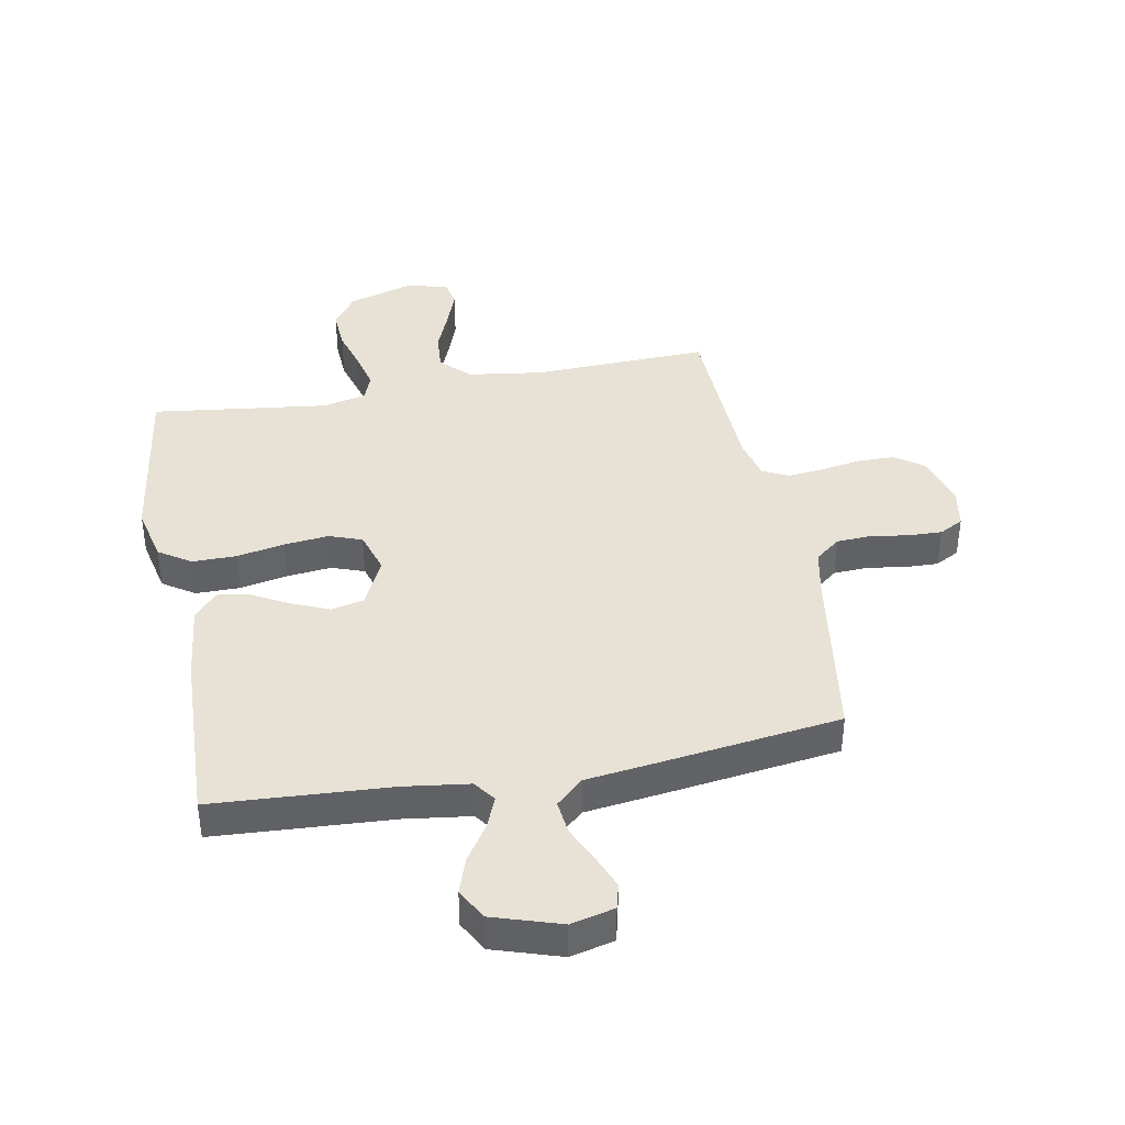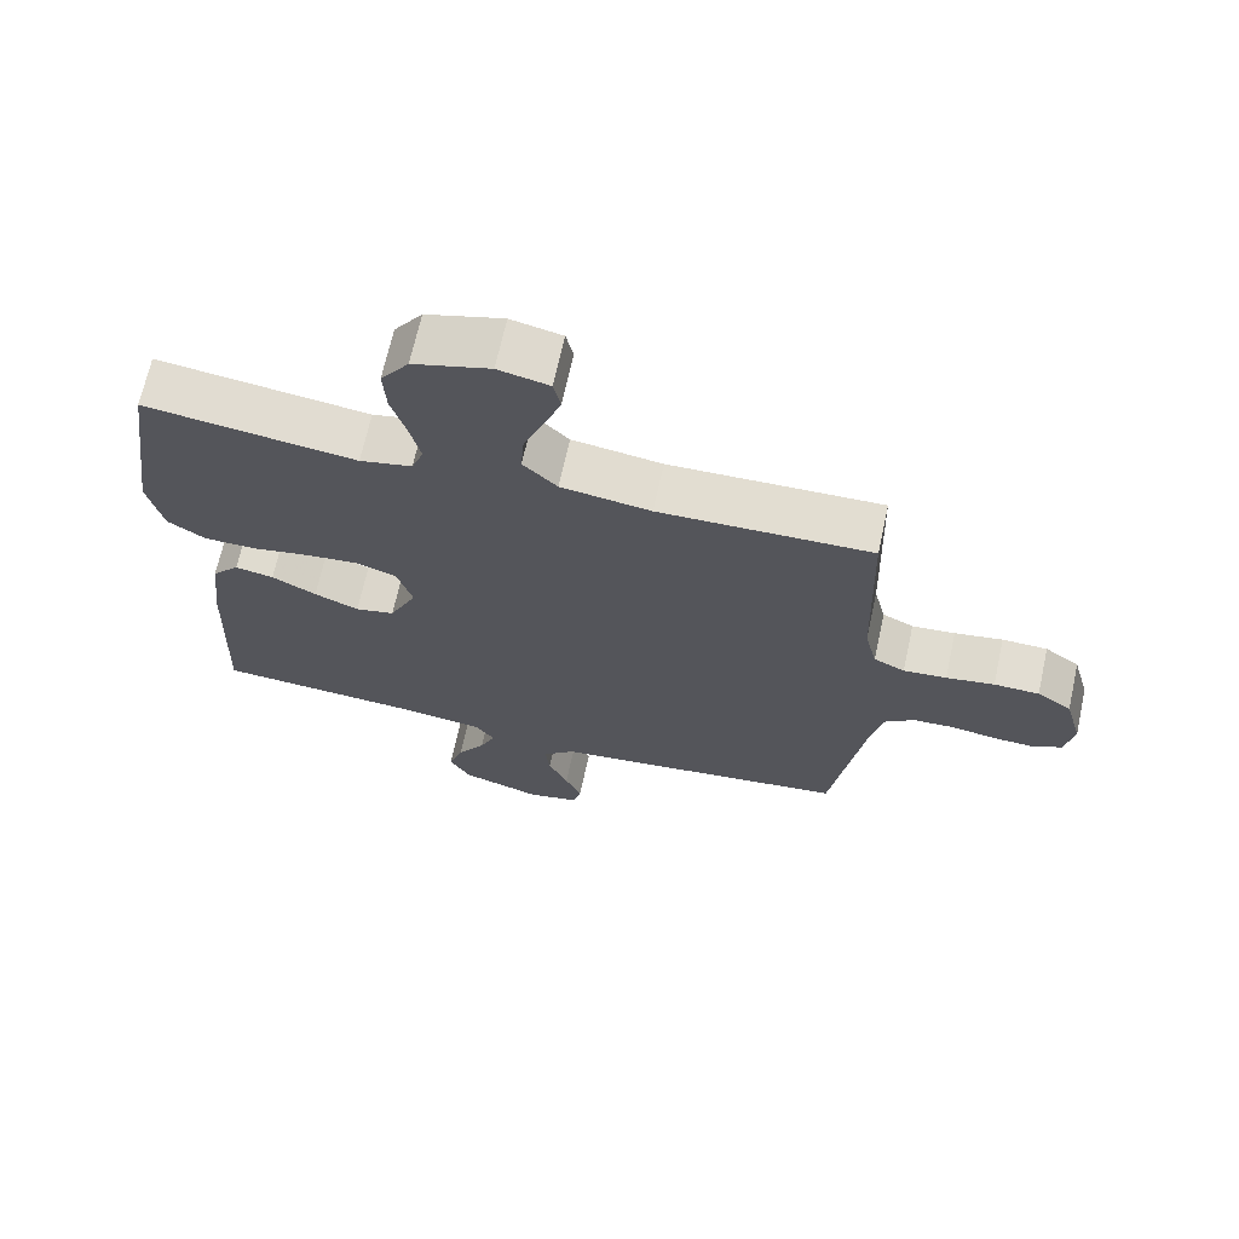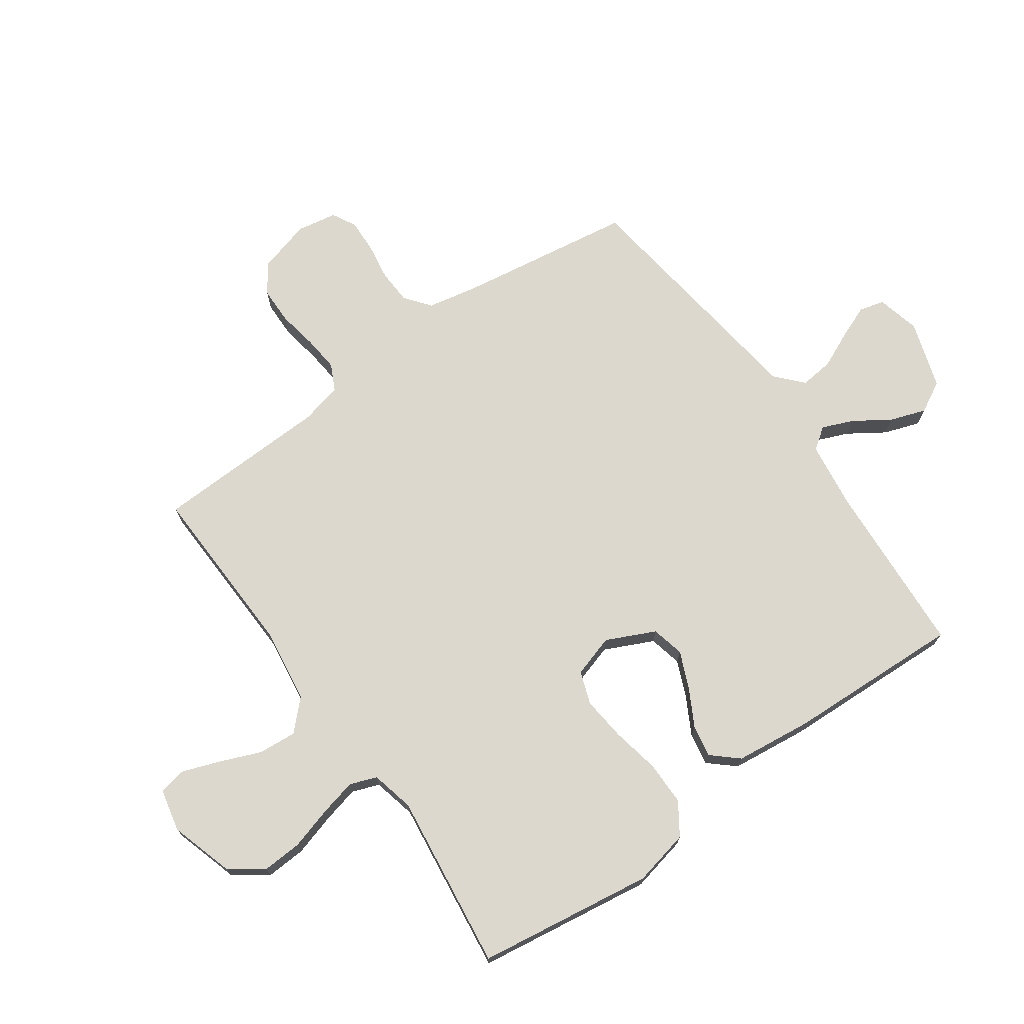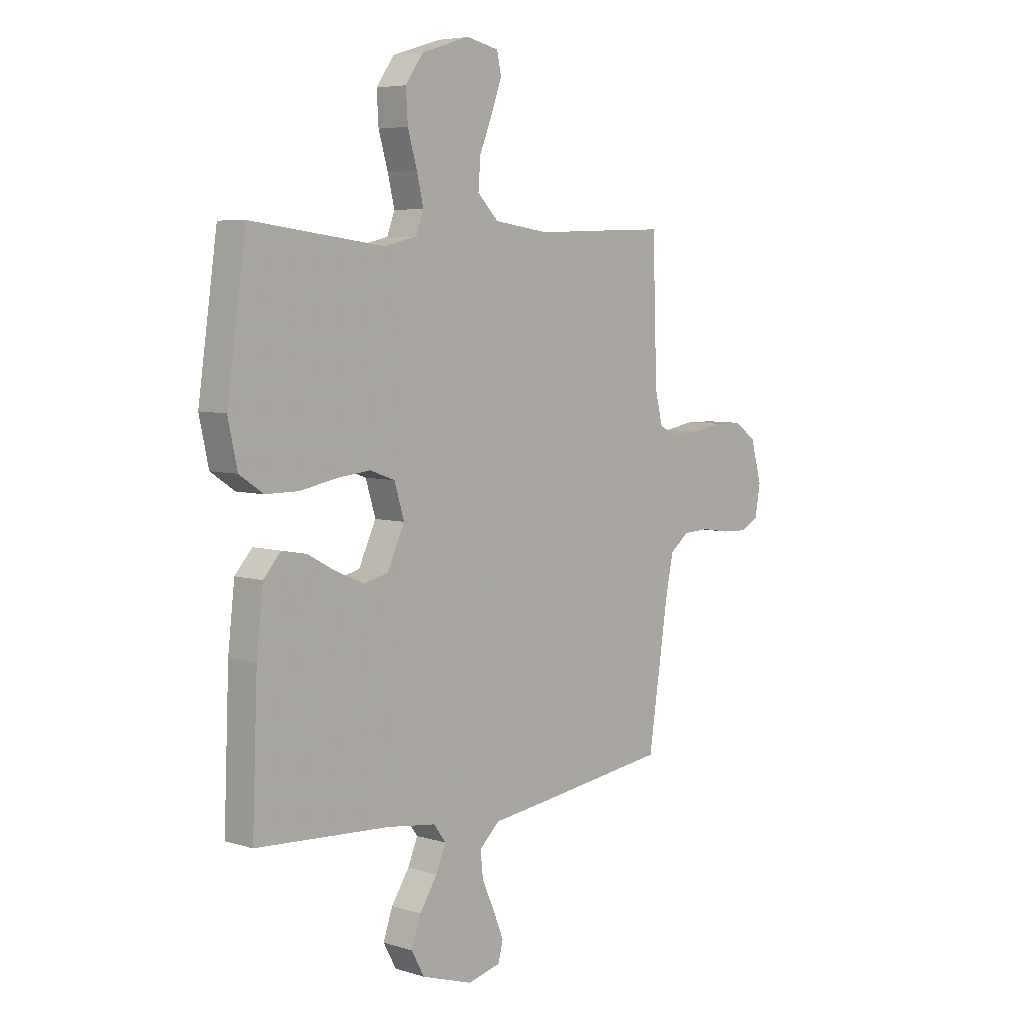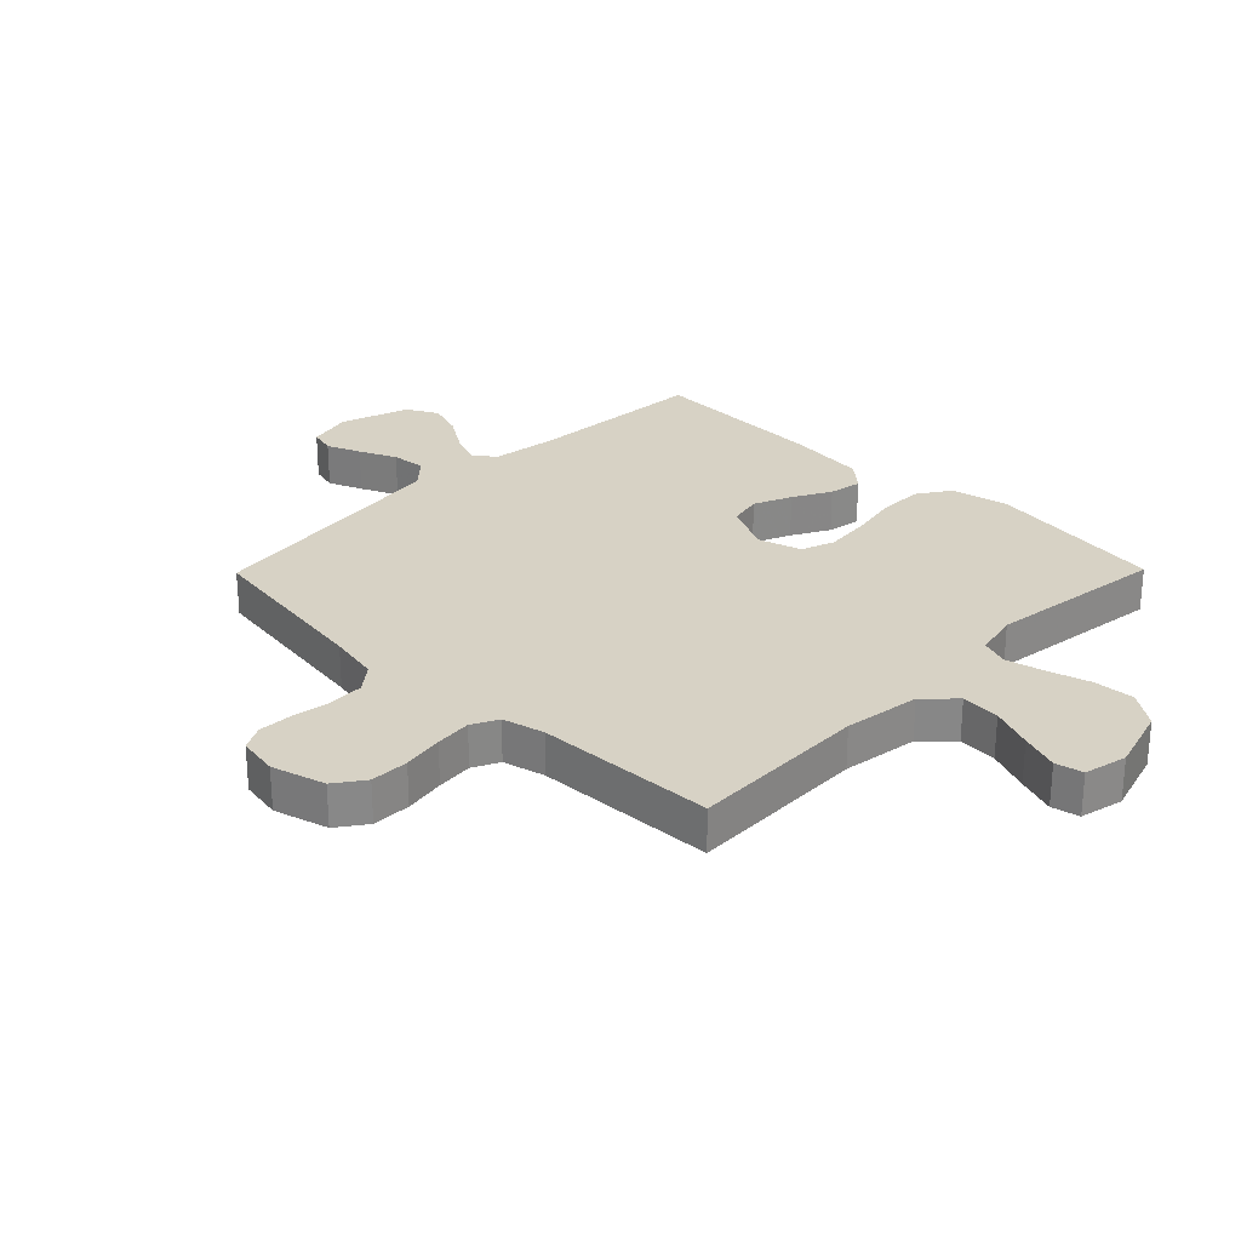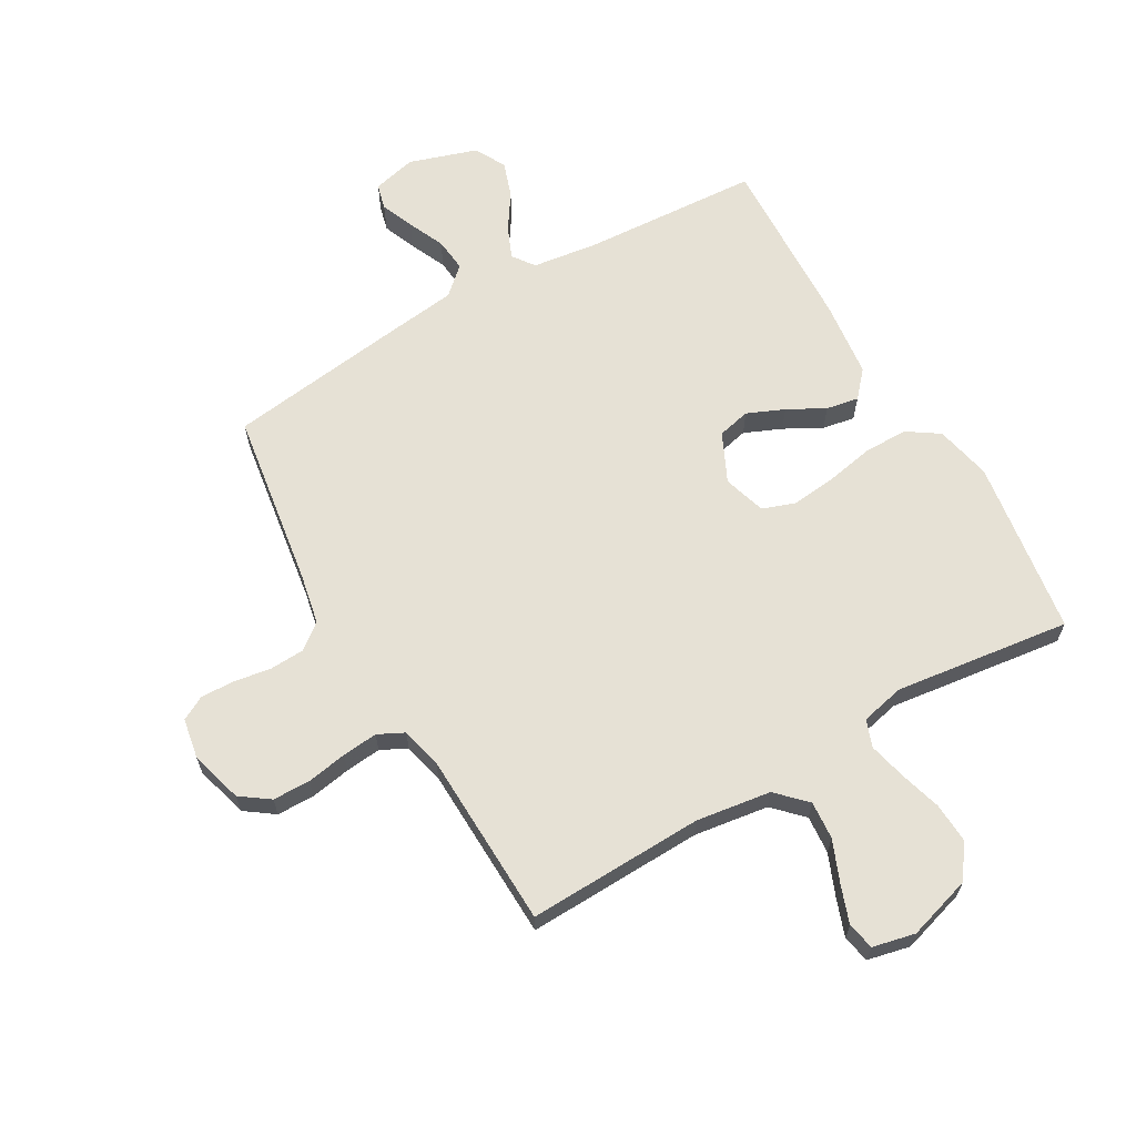
<metadata>
{"format":"obj","ext":"obj","renderer":"f3d","projection":"perspective","resolution":1024,"background":"white","views":[{"elev":40.1,"azim":169.3,"up":"+Y"},{"elev":68.3,"azim":-167.6,"up":"+Z"},{"elev":72.2,"azim":54.7,"up":"+Y"},{"elev":5.8,"azim":132.9,"up":"+Z"},{"elev":27.5,"azim":-45.5,"up":"+Y"},{"elev":64.7,"azim":-29.9,"up":"+Y"}]}
</metadata>
<code>
v -0.5 0.07 0.5
v -0.2 0.07 0.49
v -0.073 0.07 0.508
v -0.025 0.07 0.556
v -0.03 0.07 0.621
v -0.059 0.07 0.692
v -0.082 0.07 0.756
v -0.072 0.07 0.802
v 0 0.07 0.818
v 0.109 0.07 0.785
v 0.149 0.07 0.728
v 0.145 0.07 0.66
v 0.124 0.07 0.588
v 0.109 0.07 0.525
v 0.126 0.07 0.479
v 0.2 0.07 0.462
v 0.5 0.07 0.5
v 0.543 0.07 0.2
v 0.522 0.07 0.104
v 0.468 0.07 0.068
v 0.393 0.07 0.068
v 0.311 0.07 0.084
v 0.236 0.07 0.092
v 0.18 0.07 0.072
v 0.158 0.07 0
v 0.197 0.07 -0.083
v 0.253 0.07 -0.096
v 0.316 0.07 -0.069
v 0.379 0.07 -0.035
v 0.434 0.07 -0.025
v 0.473 0.07 -0.069
v 0.488 0.07 -0.2
v 0.5 0.07 -0.5
v 0.2 0.07 -0.518
v 0.088 0.07 -0.533
v 0.061 0.07 -0.57
v 0.083 0.07 -0.623
v 0.123 0.07 -0.684
v 0.144 0.07 -0.745
v 0.115 0.07 -0.798
v 0 0.07 -0.835
v -0.074 0.07 -0.817
v -0.085 0.07 -0.774
v -0.062 0.07 -0.717
v -0.034 0.07 -0.655
v -0.028 0.07 -0.598
v -0.074 0.07 -0.556
v -0.2 0.07 -0.54
v -0.5 0.07 -0.5
v -0.545 0.07 -0.2
v -0.562 0.07 -0.115
v -0.605 0.07 -0.081
v -0.664 0.07 -0.078
v -0.728 0.07 -0.088
v -0.785 0.07 -0.09
v -0.826 0.07 -0.068
v -0.838 0.07 0
v -0.813 0.07 0.09
v -0.764 0.07 0.125
v -0.7 0.07 0.126
v -0.632 0.07 0.114
v -0.571 0.07 0.108
v -0.527 0.07 0.13
v -0.51 0.07 0.2
v -0.5 0 0.5
v -0.2 0 0.49
v -0.073 0 0.508
v -0.025 0 0.556
v -0.03 0 0.621
v -0.059 0 0.692
v -0.082 0 0.756
v -0.072 0 0.802
v 0 0 0.818
v 0.109 0 0.785
v 0.149 0 0.728
v 0.145 0 0.66
v 0.124 0 0.588
v 0.109 0 0.525
v 0.126 0 0.479
v 0.2 0 0.462
v 0.5 0 0.5
v 0.543 0 0.2
v 0.522 0 0.104
v 0.468 0 0.068
v 0.393 0 0.068
v 0.311 0 0.084
v 0.236 0 0.092
v 0.18 0 0.072
v 0.158 0 0
v 0.197 0 -0.083
v 0.253 0 -0.096
v 0.316 0 -0.069
v 0.379 0 -0.035
v 0.434 0 -0.025
v 0.473 0 -0.069
v 0.488 0 -0.2
v 0.5 0 -0.5
v 0.2 0 -0.518
v 0.088 0 -0.533
v 0.061 0 -0.57
v 0.083 0 -0.623
v 0.123 0 -0.684
v 0.144 0 -0.745
v 0.115 0 -0.798
v 0 0 -0.835
v -0.074 0 -0.817
v -0.085 0 -0.774
v -0.062 0 -0.717
v -0.034 0 -0.655
v -0.028 0 -0.598
v -0.074 0 -0.556
v -0.2 0 -0.54
v -0.5 0 -0.5
v -0.545 0 -0.2
v -0.562 0 -0.115
v -0.605 0 -0.081
v -0.664 0 -0.078
v -0.728 0 -0.088
v -0.785 0 -0.09
v -0.826 0 -0.068
v -0.838 0 0
v -0.813 0 0.09
v -0.764 0 0.125
v -0.7 0 0.126
v -0.632 0 0.114
v -0.571 0 0.108
v -0.527 0 0.13
v -0.51 0 0.2
f 59 60 61
f 58 59 61
f 57 58 61
f 56 57 61
f 55 56 61
f 54 55 61
f 53 54 61
f 52 53 61 62
f 51 52 62 63
f 47 48 49 50
f 51 63 64
f 50 51 64
f 47 50 64
f 43 44 45
f 42 43 45
f 41 42 45
f 40 41 45
f 39 40 45
f 38 39 45
f 37 38 45
f 36 37 45 46
f 64 1 2
f 47 64 2
f 46 47 2
f 36 46 2
f 35 36 2
f 32 33 34
f 31 32 34
f 30 31 34
f 29 30 34
f 28 29 34
f 20 21 22
f 19 20 22
f 18 19 22
f 17 18 22
f 16 17 22
f 15 16 22 23
f 14 15 23 24
f 11 12 13
f 10 11 13
f 9 10 13
f 8 9 13
f 7 8 13
f 6 7 13
f 5 6 13
f 4 5 13 14
f 14 24 25
f 4 14 25
f 3 4 25
f 27 28 34 35
f 26 27 35
f 25 26 35 2
f 2 3 25
f 125 124 123
f 125 123 122
f 125 122 121
f 125 121 120
f 125 120 119
f 125 119 118
f 125 118 117
f 126 125 117 116
f 127 126 116 115
f 114 113 112 111
f 128 127 115
f 128 115 114
f 128 114 111
f 109 108 107
f 109 107 106
f 109 106 105
f 109 105 104
f 109 104 103
f 109 103 102
f 109 102 101
f 110 109 101 100
f 66 65 128
f 66 128 111
f 66 111 110
f 66 110 100
f 66 100 99
f 98 97 96
f 98 96 95
f 98 95 94
f 98 94 93
f 98 93 92
f 86 85 84
f 86 84 83
f 86 83 82
f 86 82 81
f 86 81 80
f 87 86 80 79
f 88 87 79 78
f 77 76 75
f 77 75 74
f 77 74 73
f 77 73 72
f 77 72 71
f 77 71 70
f 77 70 69
f 78 77 69 68
f 89 88 78
f 89 78 68
f 89 68 67
f 99 98 92 91
f 99 91 90
f 66 99 90 89
f 89 67 66
f 1 65 66 2
f 2 66 67 3
f 3 67 68 4
f 4 68 69 5
f 5 69 70 6
f 6 70 71 7
f 7 71 72 8
f 8 72 73 9
f 9 73 74 10
f 10 74 75 11
f 11 75 76 12
f 12 76 77 13
f 13 77 78 14
f 14 78 79 15
f 15 79 80 16
f 16 80 81 17
f 17 81 82 18
f 18 82 83 19
f 19 83 84 20
f 20 84 85 21
f 21 85 86 22
f 22 86 87 23
f 23 87 88 24
f 24 88 89 25
f 25 89 90 26
f 26 90 91 27
f 27 91 92 28
f 28 92 93 29
f 29 93 94 30
f 30 94 95 31
f 31 95 96 32
f 32 96 97 33
f 33 97 98 34
f 34 98 99 35
f 35 99 100 36
f 36 100 101 37
f 37 101 102 38
f 38 102 103 39
f 39 103 104 40
f 40 104 105 41
f 41 105 106 42
f 42 106 107 43
f 43 107 108 44
f 44 108 109 45
f 45 109 110 46
f 46 110 111 47
f 47 111 112 48
f 48 112 113 49
f 49 113 114 50
f 50 114 115 51
f 51 115 116 52
f 52 116 117 53
f 53 117 118 54
f 54 118 119 55
f 55 119 120 56
f 56 120 121 57
f 57 121 122 58
f 58 122 123 59
f 59 123 124 60
f 60 124 125 61
f 61 125 126 62
f 62 126 127 63
f 63 127 128 64
f 64 128 65 1

</code>
